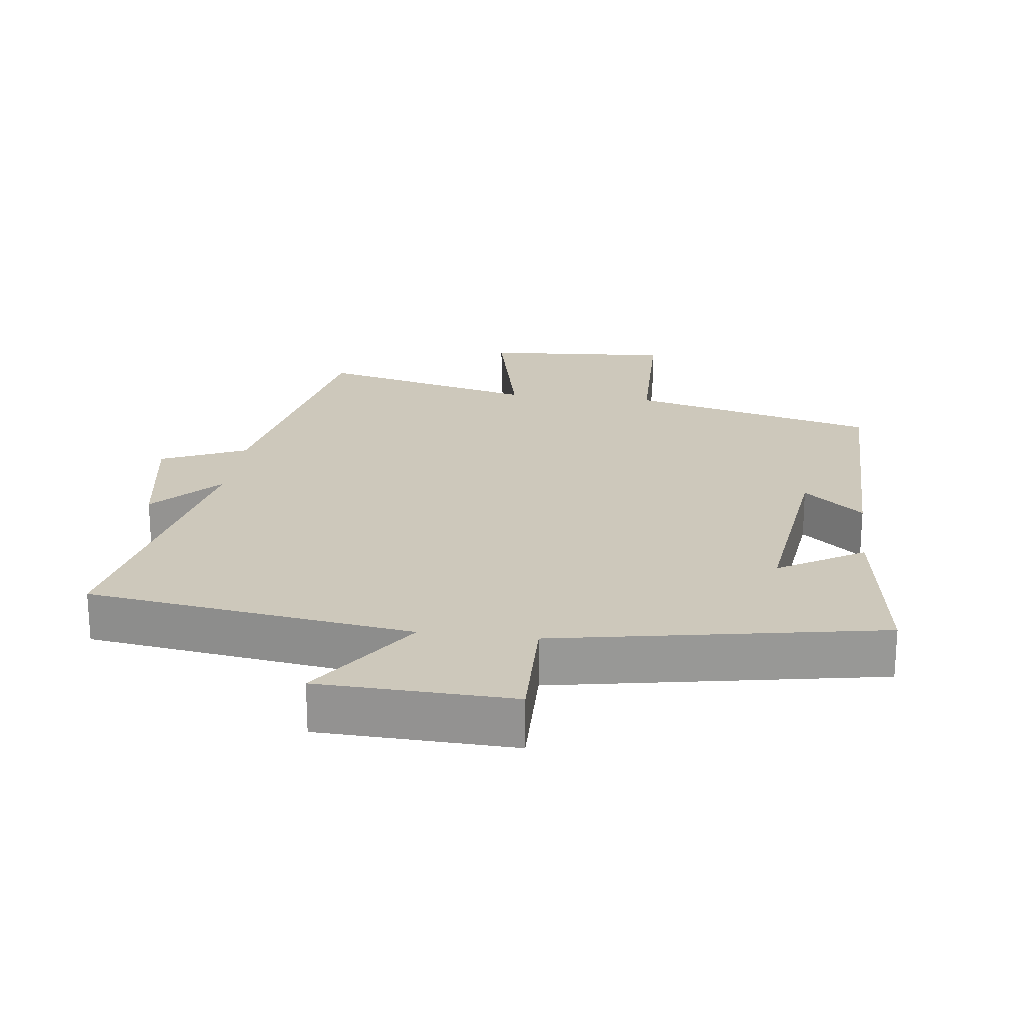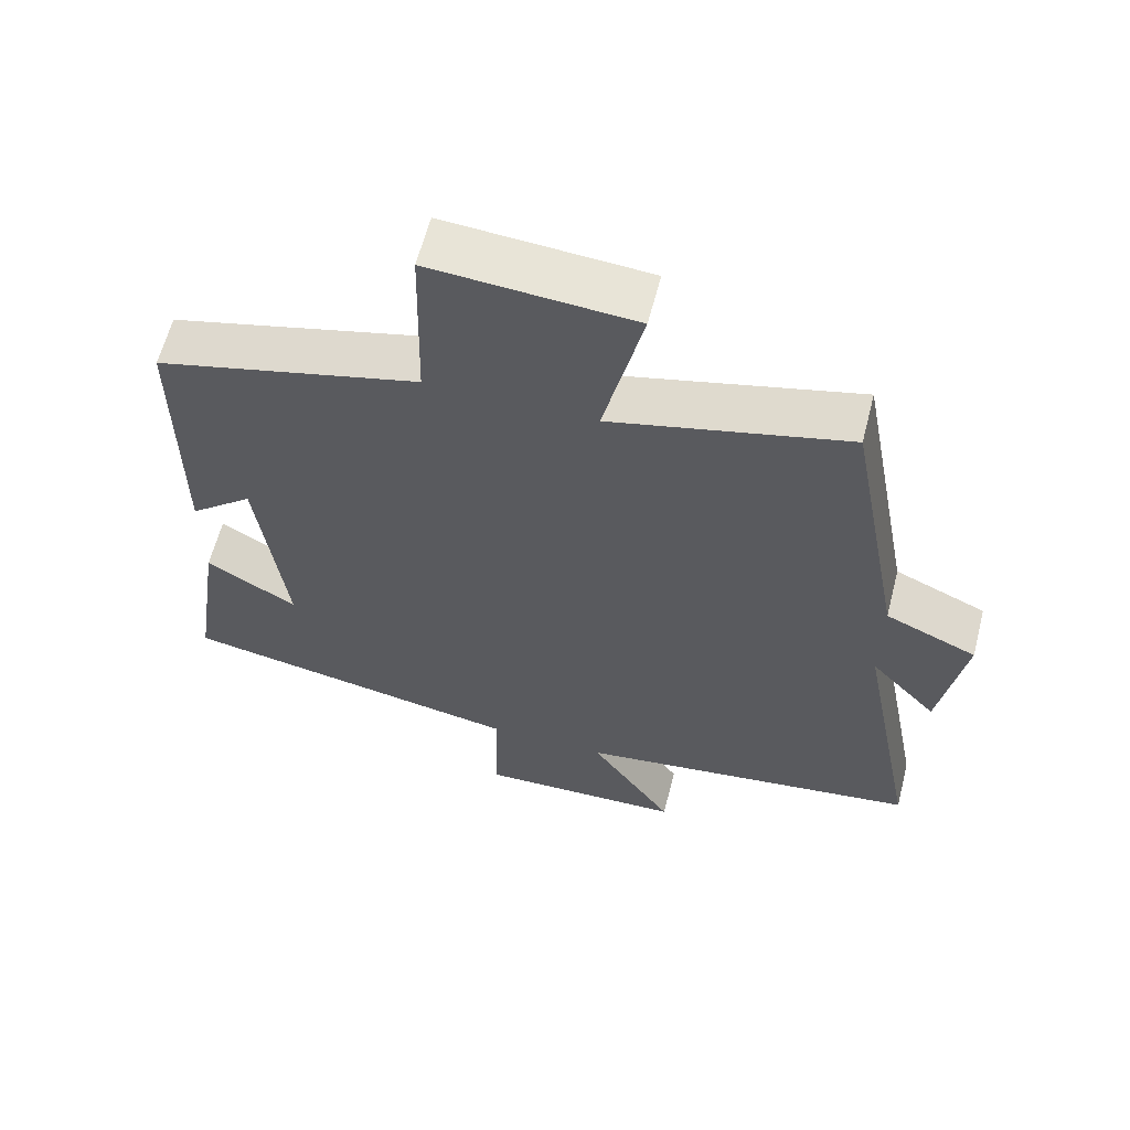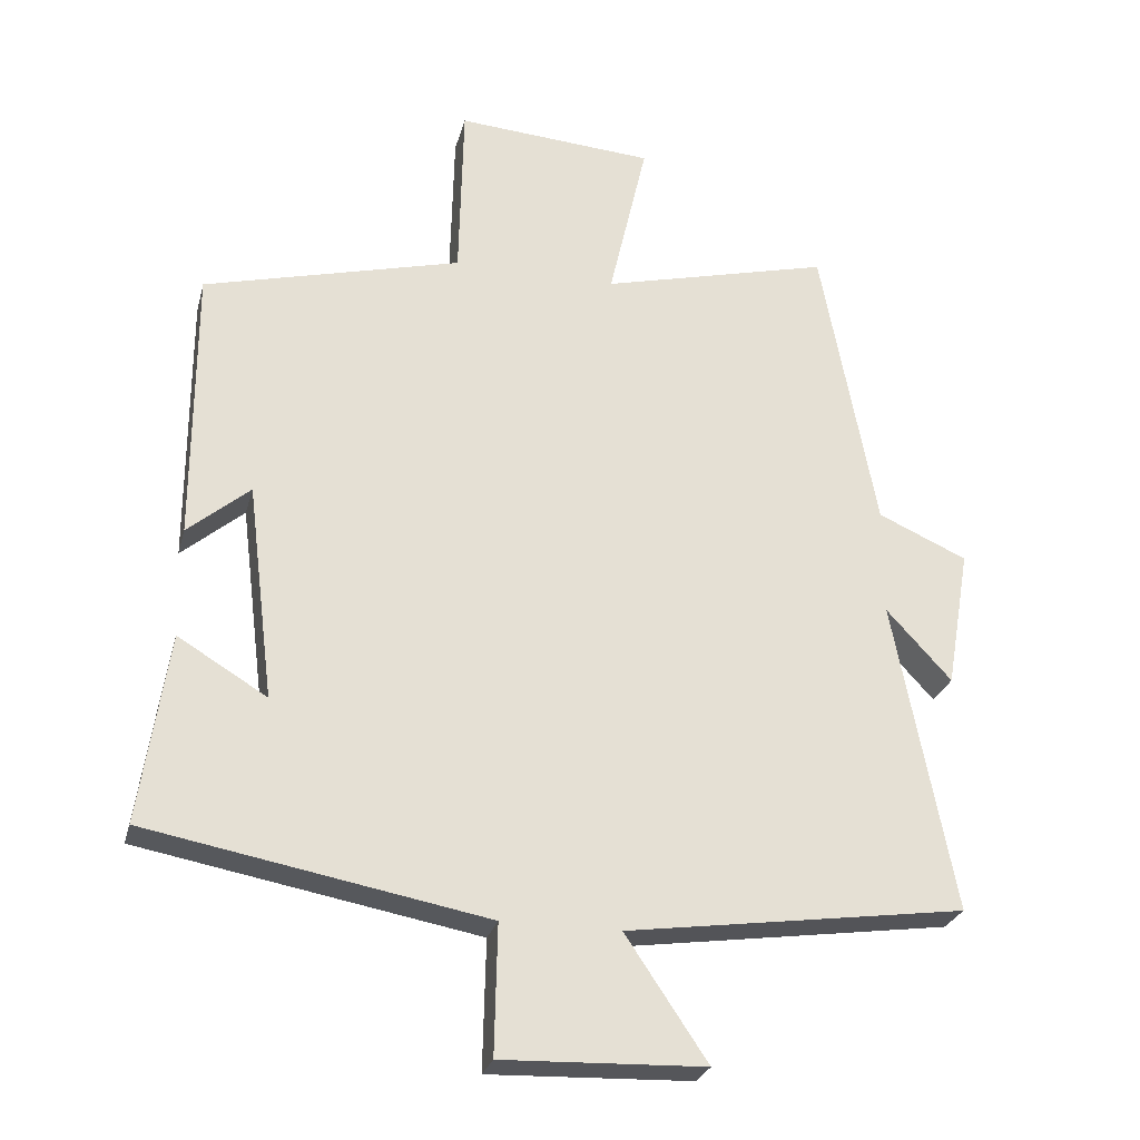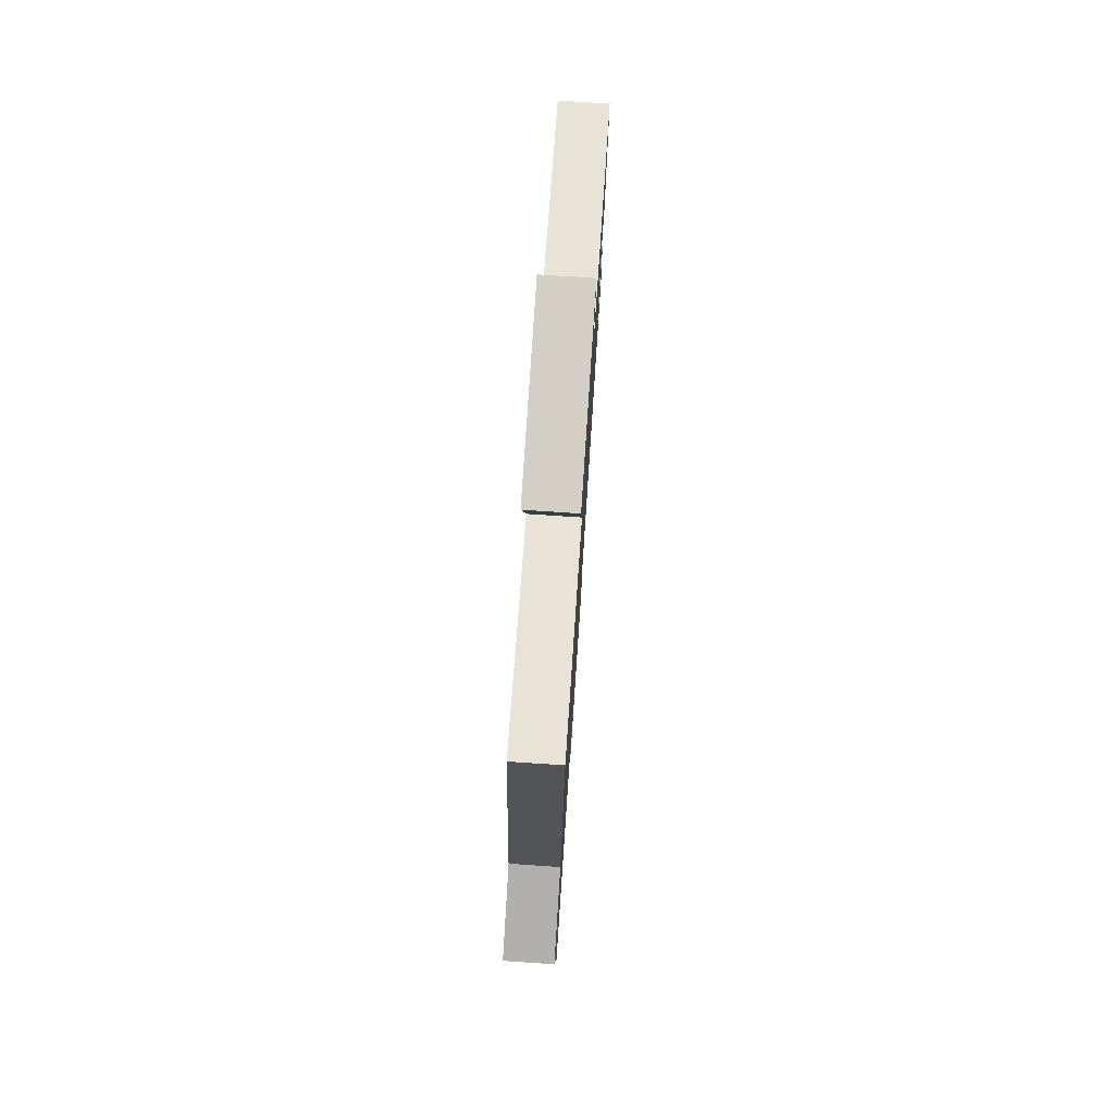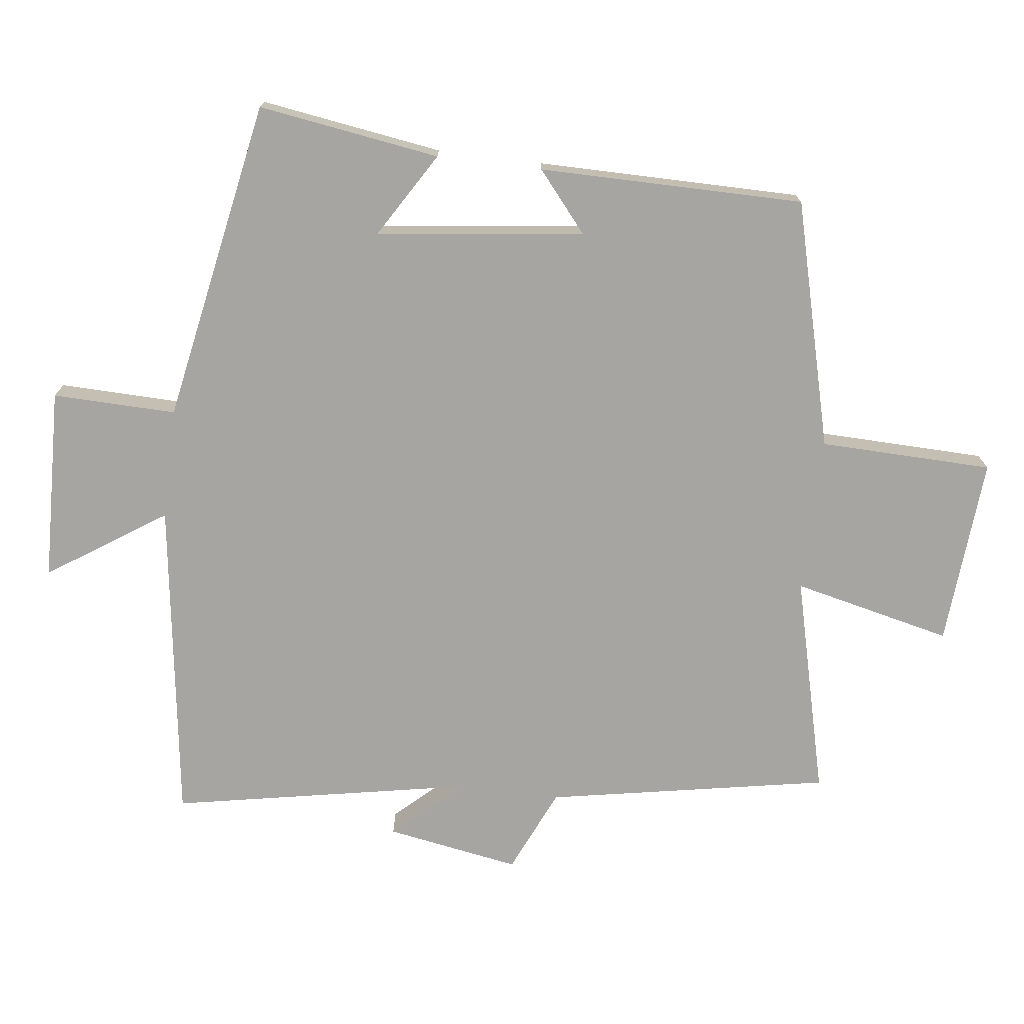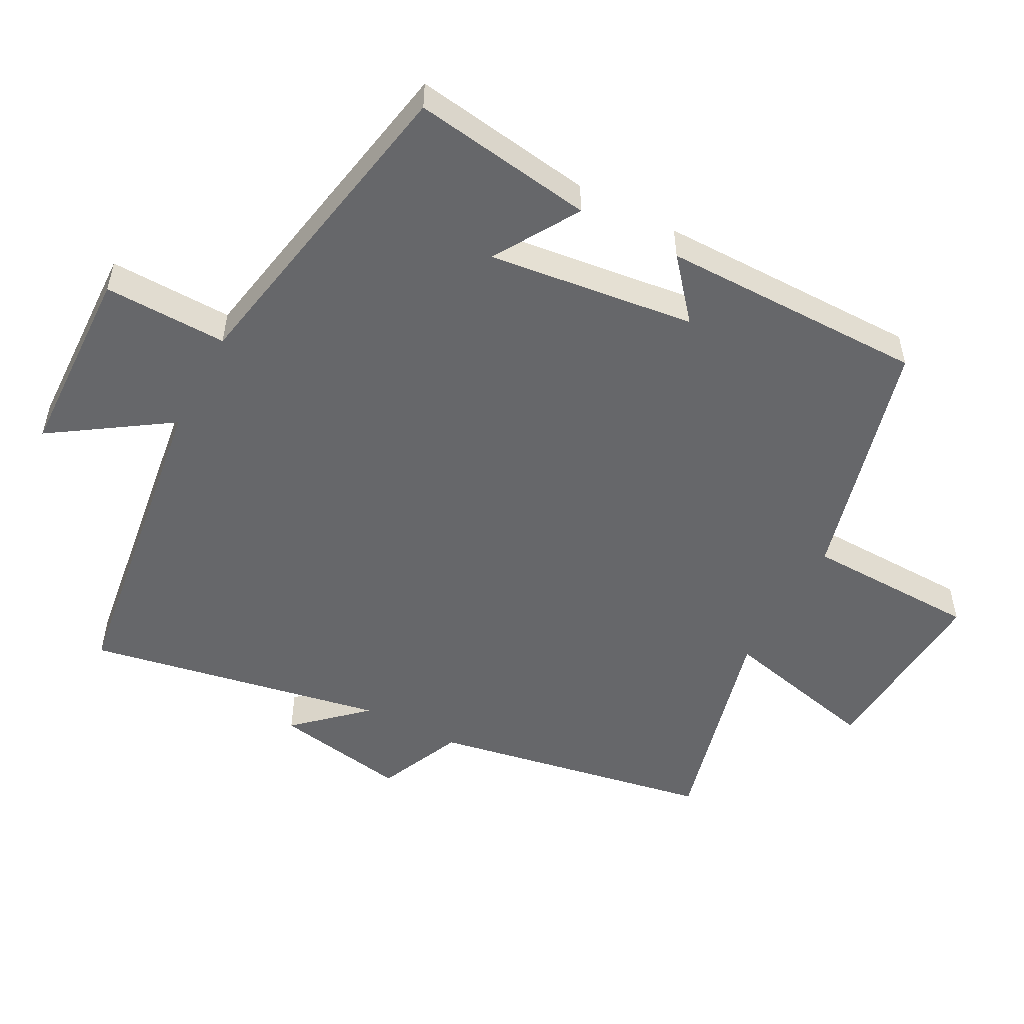
<metadata>
{"format":"obj","ext":"obj","renderer":"f3d","projection":"perspective","resolution":1024,"background":"white","views":[{"elev":21.8,"azim":-172.8,"up":"+Y"},{"elev":61.5,"azim":14.4,"up":"+Z"},{"elev":-26.7,"azim":-14.0,"up":"+Z"},{"elev":77.0,"azim":93.8,"up":"+Z"},{"elev":-73.8,"azim":-97.1,"up":"+Y"},{"elev":-52.2,"azim":-118.1,"up":"+Y"}]}
</metadata>
<code>
v -0.5 0.07 0.405
v -0.135 0.07 0.5
v -0.129 0.07 0.756
v 0.151 0.07 0.736
v 0.097 0.07 0.5
v 0.422 0.07 0.582
v 0.5 0.07 0.165
v 0.626 0.07 0.109
v 0.592 0.07 -0.089
v 0.5 0.07 0.011
v 0.585 0.07 -0.432
v 0.105 0.07 -0.5
v 0.221 0.07 -0.673
v -0.065 0.07 -0.683
v -0.061 0.07 -0.5
v -0.54 0.07 -0.412
v -0.5 0.07 -0.143
v -0.374 0.07 -0.219
v -0.412 0.07 0.087
v -0.5 0.07 0.013
v -0.5 0 0.405
v -0.135 0 0.5
v -0.129 0 0.756
v 0.151 0 0.736
v 0.097 0 0.5
v 0.422 0 0.582
v 0.5 0 0.165
v 0.626 0 0.109
v 0.592 0 -0.089
v 0.5 0 0.011
v 0.585 0 -0.432
v 0.105 0 -0.5
v 0.221 0 -0.673
v -0.065 0 -0.683
v -0.061 0 -0.5
v -0.54 0 -0.412
v -0.5 0 -0.143
v -0.374 0 -0.219
v -0.412 0 0.087
v -0.5 0 0.013
f 19 20 1 2
f 18 19 2
f 15 16 17 18
f 15 18 2
f 12 13 14 15
f 10 11 12 15
f 10 15 2 3
f 7 8 9 10
f 5 6 7 10
f 5 10 3
f 3 4 5
f 22 21 40 39
f 22 39 38
f 38 37 36 35
f 22 38 35
f 35 34 33 32
f 35 32 31 30
f 23 22 35 30
f 30 29 28 27
f 30 27 26 25
f 23 30 25
f 25 24 23
f 1 21 22 2
f 2 22 23 3
f 3 23 24 4
f 4 24 25 5
f 5 25 26 6
f 6 26 27 7
f 7 27 28 8
f 8 28 29 9
f 9 29 30 10
f 10 30 31 11
f 11 31 32 12
f 12 32 33 13
f 13 33 34 14
f 14 34 35 15
f 15 35 36 16
f 16 36 37 17
f 17 37 38 18
f 18 38 39 19
f 19 39 40 20
f 20 40 21 1

</code>
